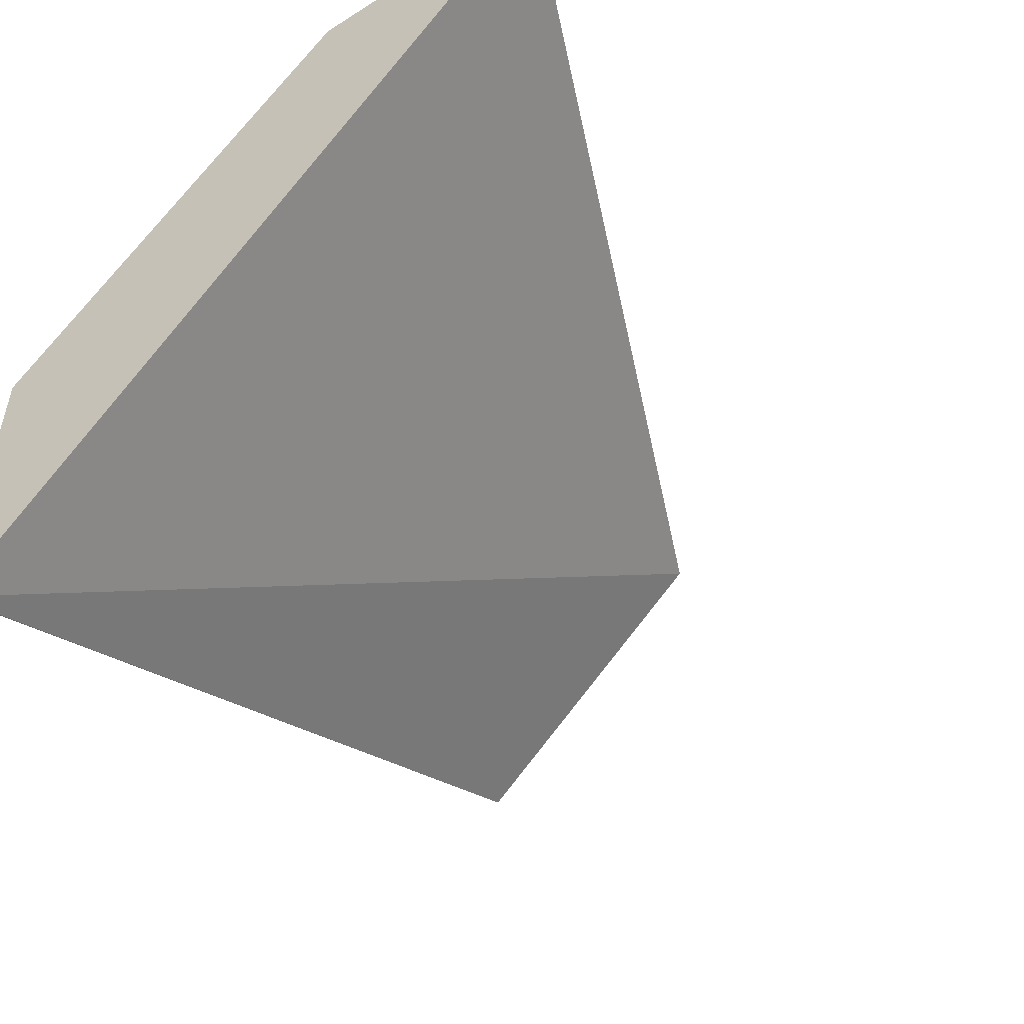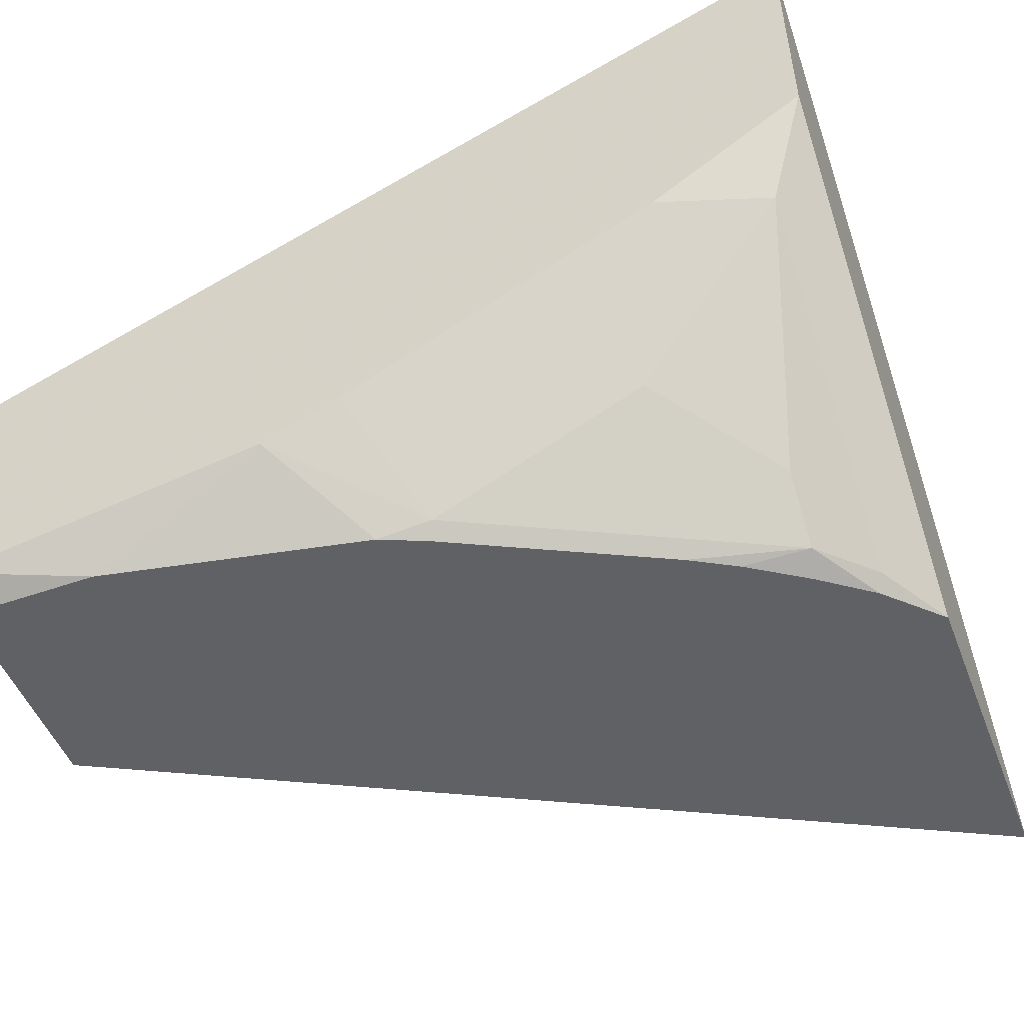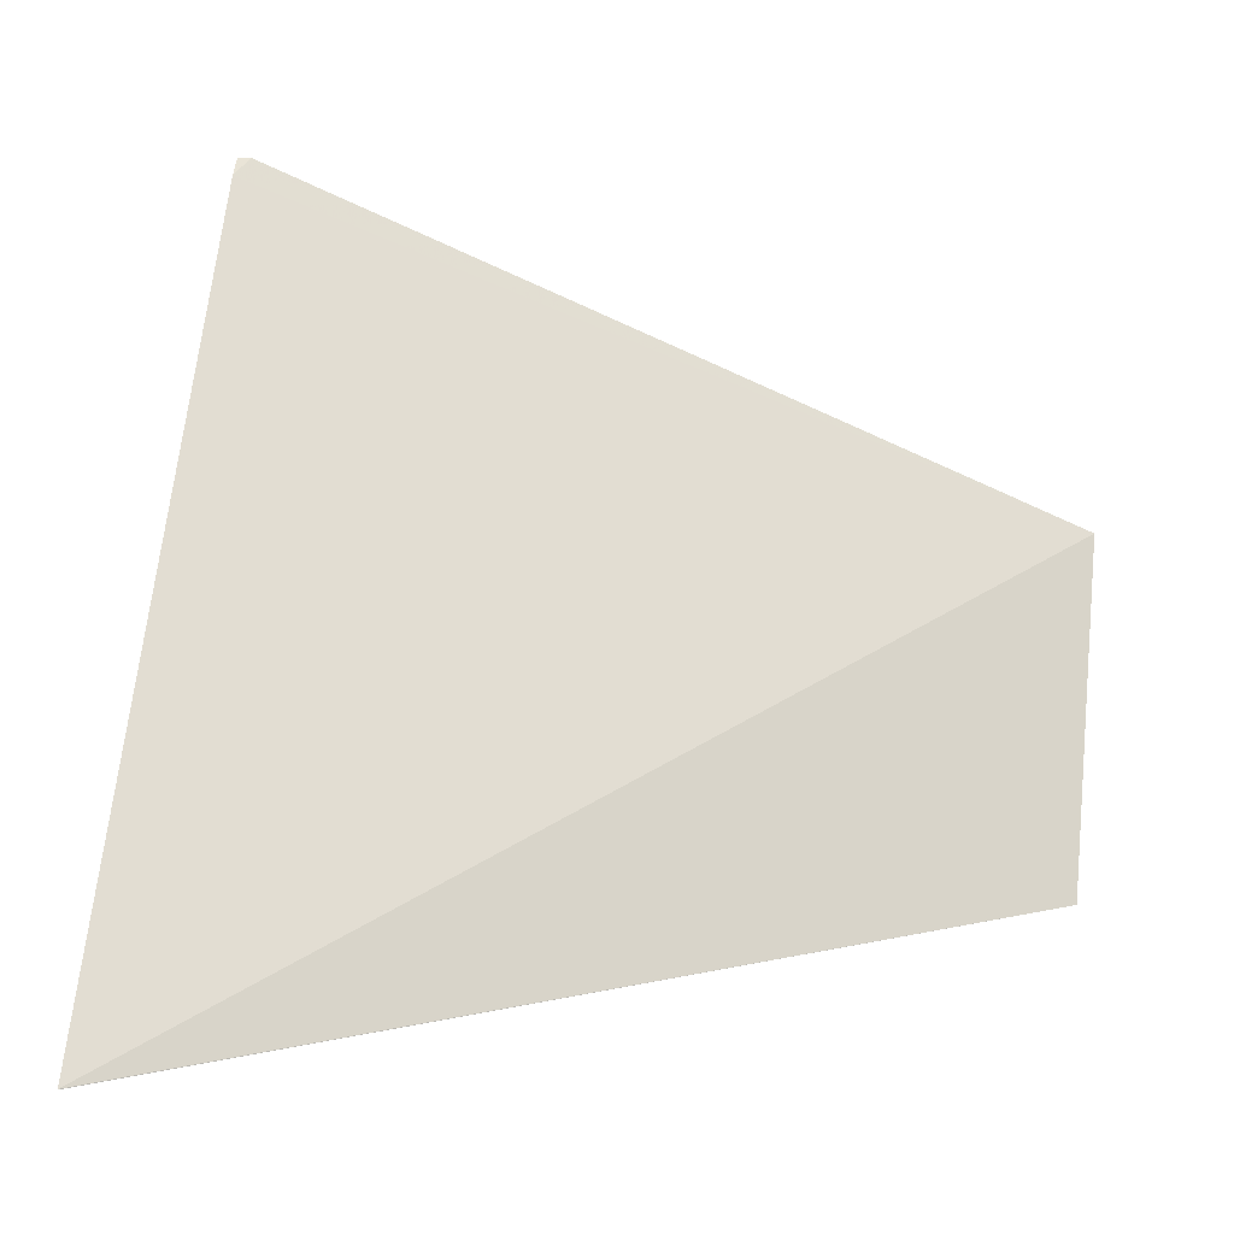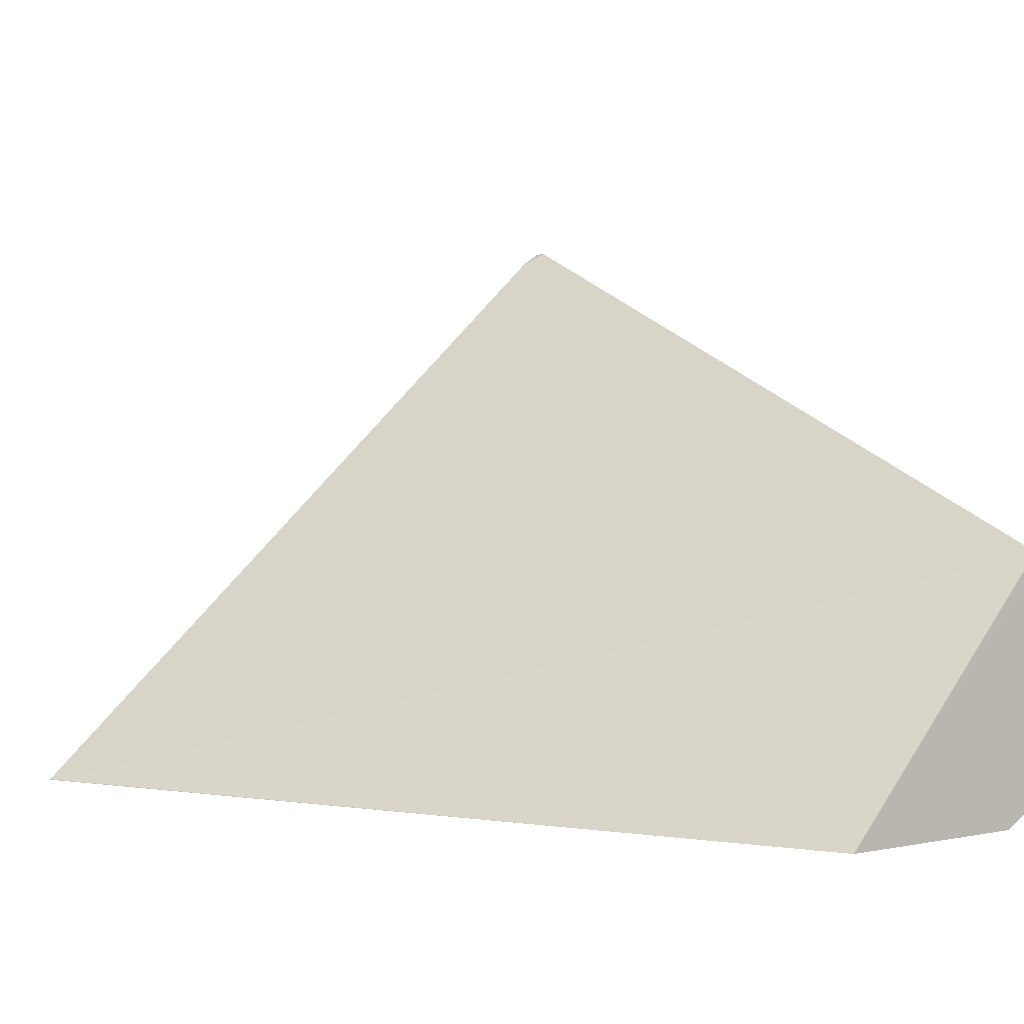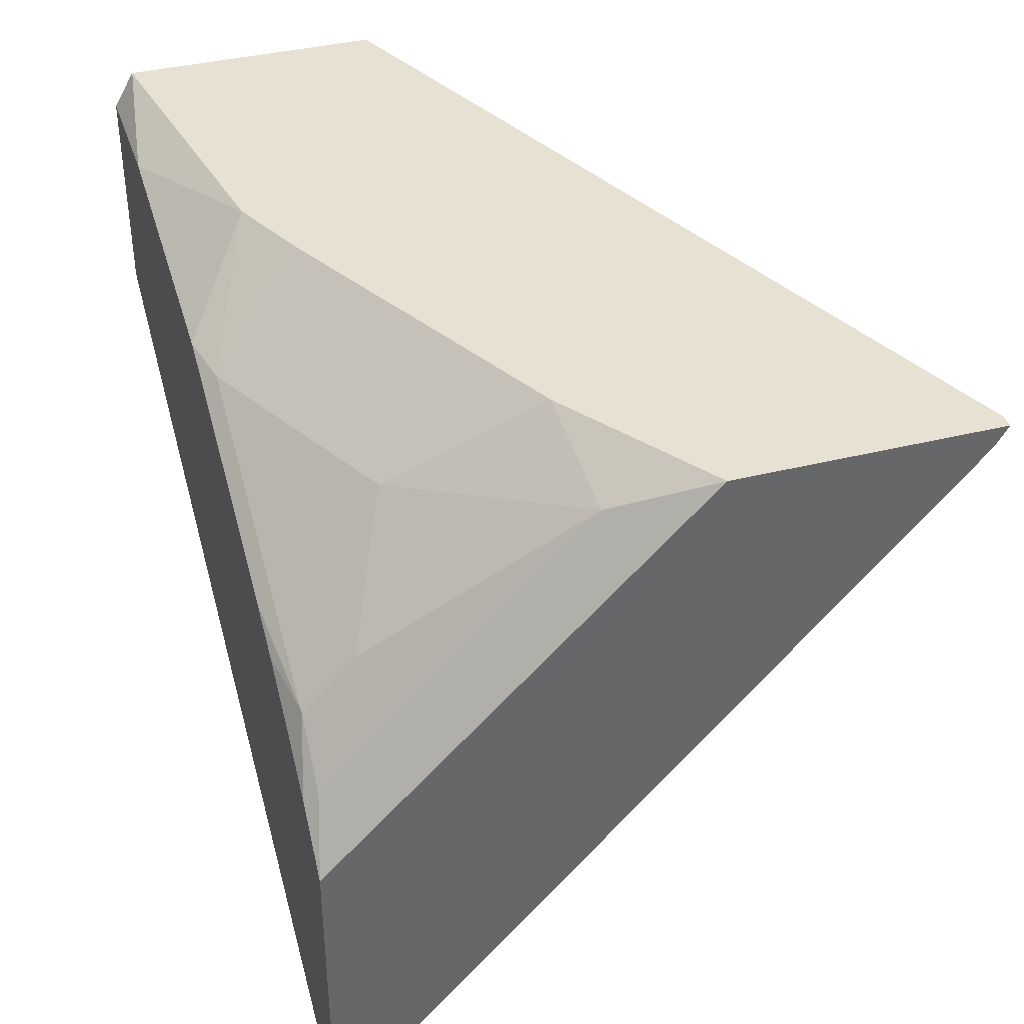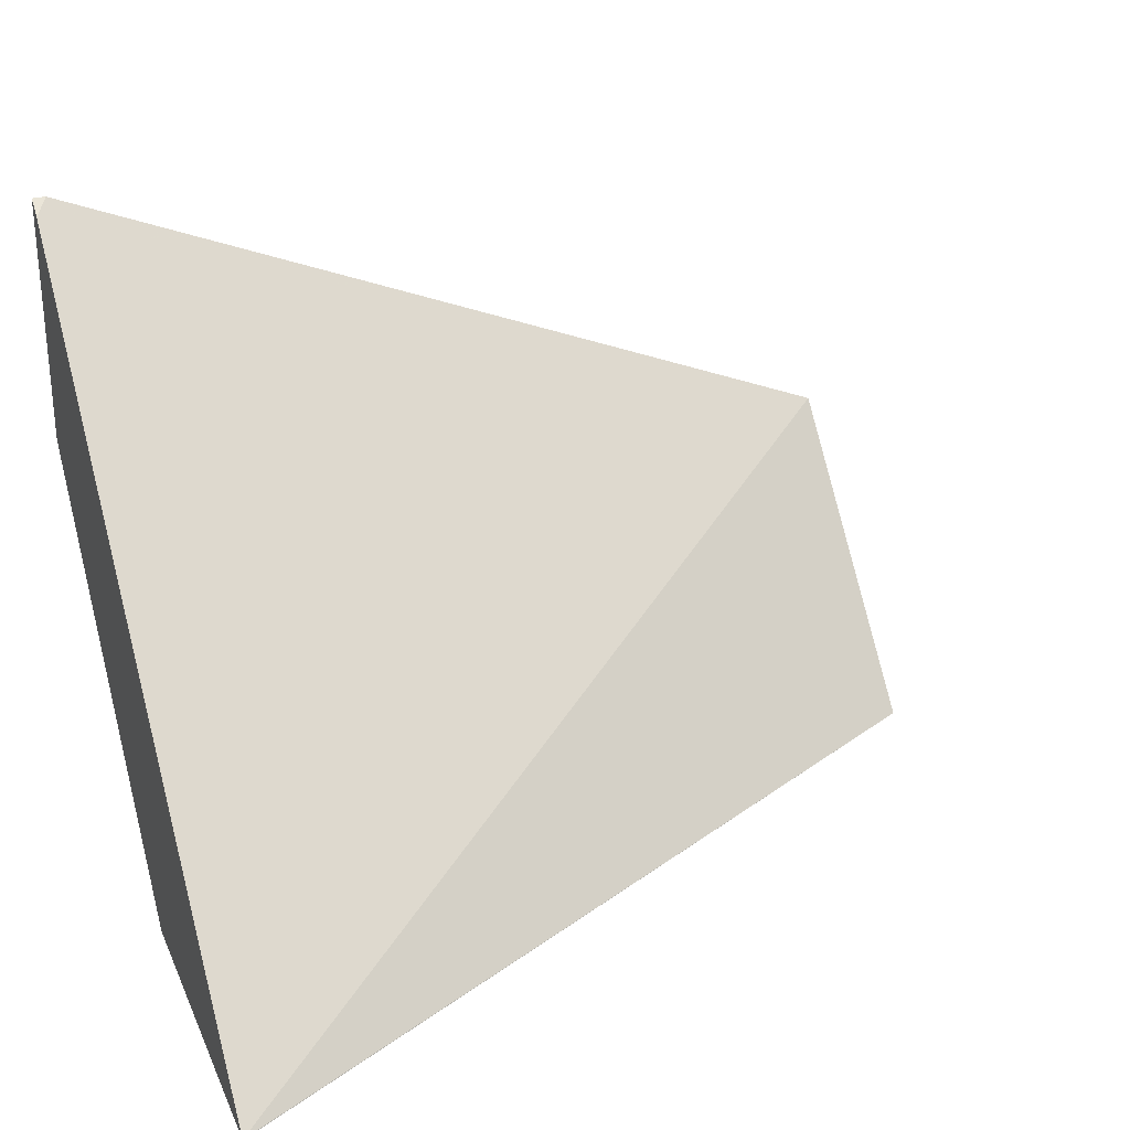
<metadata>
{"format":"obj","ext":"obj","renderer":"f3d","projection":"perspective","resolution":1024,"background":"white","views":[{"elev":-51.8,"azim":124.4,"up":"+Z"},{"elev":-50.2,"azim":21.0,"up":"+Y"},{"elev":24.0,"azim":-171.6,"up":"+Y"},{"elev":2.5,"azim":-125.5,"up":"+Y"},{"elev":38.6,"azim":72.6,"up":"+Z"},{"elev":27.9,"azim":159.5,"up":"+Y"}]}
</metadata>
<code>
v 0.2855 -0.4918 0.1953
v 0.2855 -0.4916 0.1953
v 0.2855 -0.4918 0.3057
v -0.005937 -0.4918 0.3456
v 0.2855 -0.2823 0.424
v -0.005908 -0.3964 0.4309
v 0.2855 -0.4873 0.3102
v 0.2702 -0.4873 0.3278
v 0.268 -0.4918 0.3234
v -0.005937 -0.4918 0.418
v -0.005937 -0.4076 0.4253
v 0.2807 -0.278 0.4309
v 0.2855 -0.278 0.4309
v -0.005937 -0.409 0.4309
v 0.2855 -0.376 0.4215
v 0.2702 -0.4165 0.3987
v 0.2525 -0.4873 0.3456
v 0.2503 -0.4918 0.3368
v -0.005937 -0.4845 0.4309
v -0.005908 -0.4918 0.4187
v 0.2855 -0.3666 0.4309
v 0.2702 -0.3987 0.4165
v 0.2149 -0.4918 0.3589
v 0.2304 -0.4918 0.35
v 0.2351 -0.4918 0.3469
v 0.2501 -0.4918 0.3369
v 0.2525 -0.4696 0.3633
v 0.2171 -0.4519 0.3987
v 0.1816 -0.4696 0.3987
v 0.1462 -0.4873 0.3987
v 0.1794 -0.4918 0.3766
v -0.005595 -0.4845 0.4309
v 0.0399 -0.4918 0.4187
v 0.2332 -0.402 0.4309
v 0.1977 -0.4197 0.4309
v 0.1269 -0.4552 0.4309
v 0.1007 -0.4668 0.4309
v 0.13 -0.4903 0.4017
v 0.1285 -0.4918 0.401
v 0.144 -0.4918 0.3943
f 16 21 22
f 17 26 18
f 17 25 26
f 17 24 25
f 17 23 24
f 17 27 28
f 16 27 17
f 7 16 8
f 15 21 16
f 10 20 19
f 9 17 18
f 8 17 9
f 8 16 17
f 7 15 16
f 17 28 29
f 16 22 27
f 17 29 30
f 30 40 31
f 17 31 23
f 6 13 12
f 33 39 37
f 32 33 37
f 30 39 40
f 30 38 39
f 30 37 38
f 30 36 37
f 17 30 31
f 29 36 30
f 28 35 29
f 28 34 35
f 22 28 27
f 22 34 28
f 21 34 22
f 19 33 32
f 19 20 33
f 37 39 38
f 6 21 13
f 29 35 36
f 6 35 34
f 1 39 33
f 1 40 39
f 1 31 40
f 1 23 31
f 1 24 23
f 1 25 24
f 1 26 25
f 1 33 20
f 1 9 18
f 1 7 3
f 1 15 7
f 1 21 15
f 1 13 21
f 1 5 13
f 1 2 5
f 6 34 21
f 1 3 9
f 1 20 10
f 1 18 26
f 1 4 2
f 1 10 4
f 6 36 35
f 6 37 36
f 6 32 37
f 6 19 32
f 6 11 14
f 5 12 13
f 5 6 12
f 6 14 19
f 2 4 6
f 4 14 11
f 4 19 14
f 4 10 19
f 3 8 9
f 3 7 8
f 2 6 5
f 4 11 6

</code>
